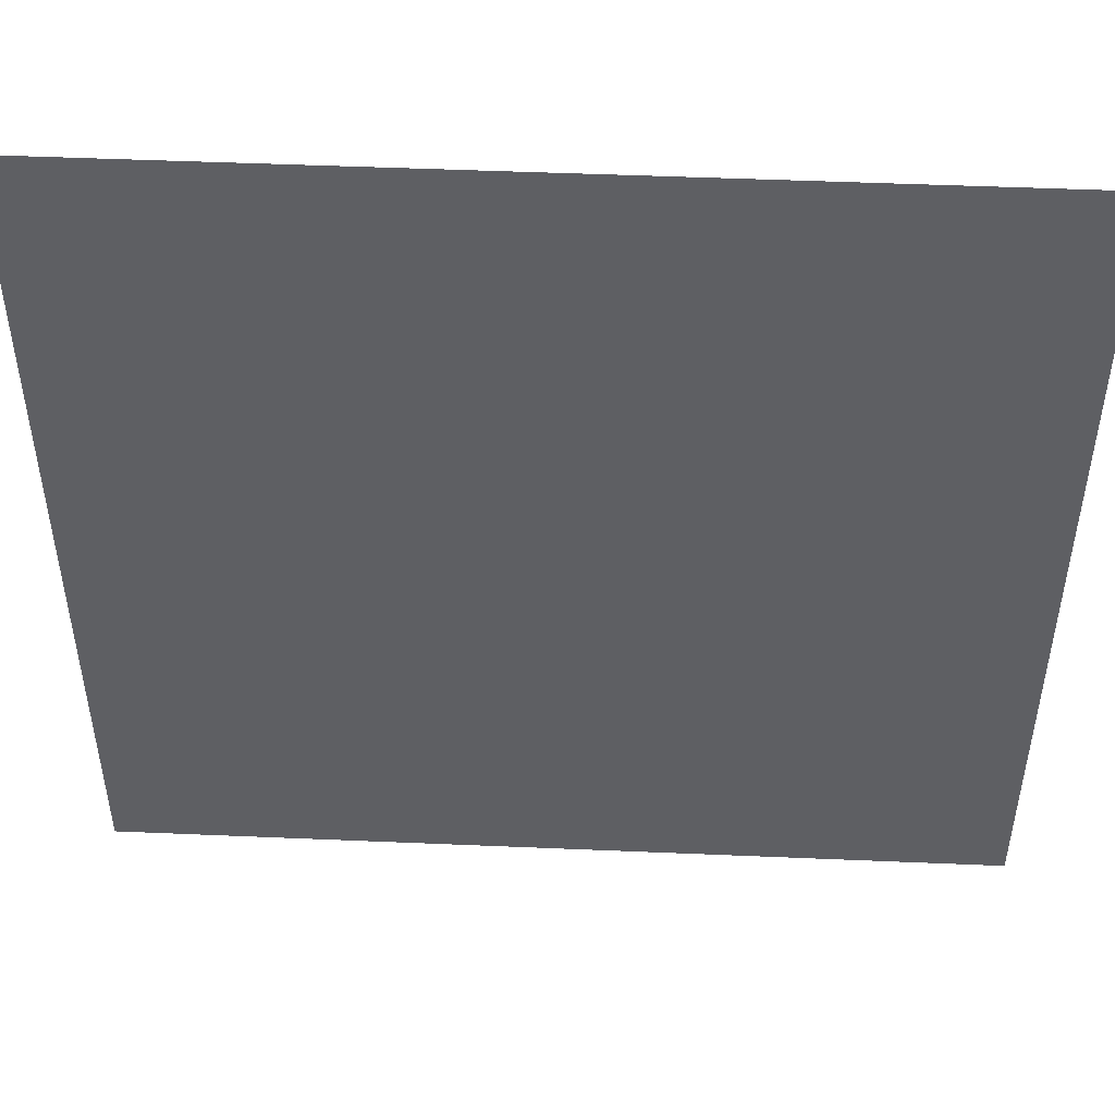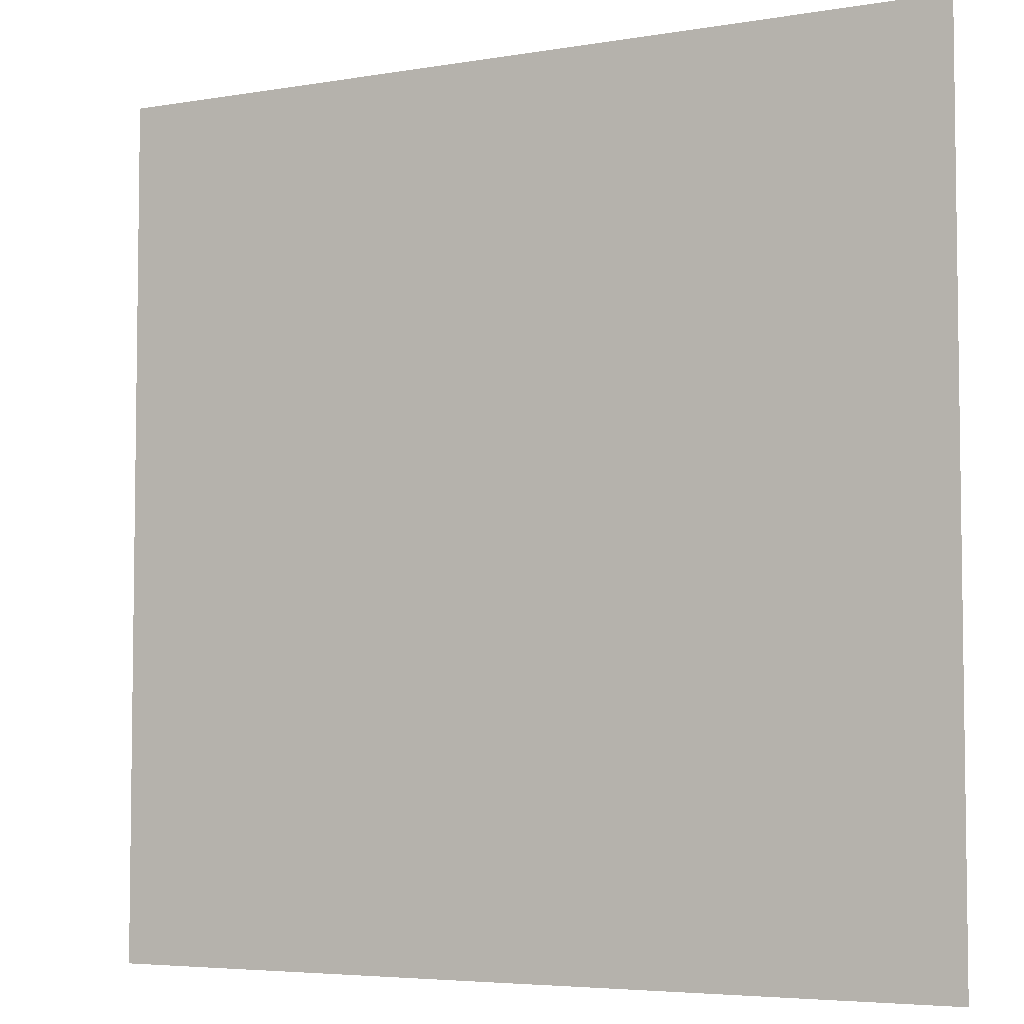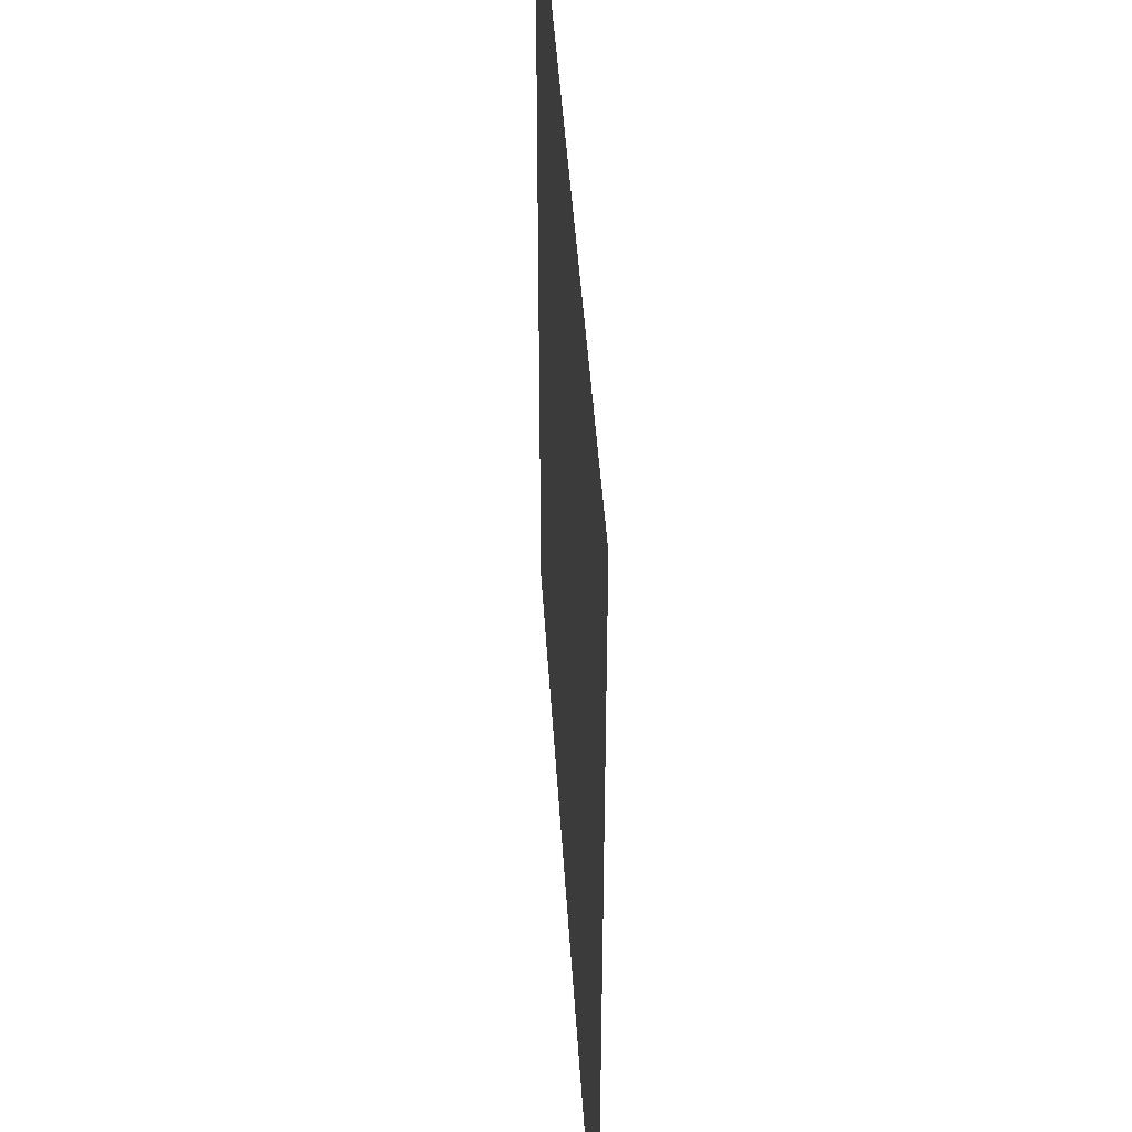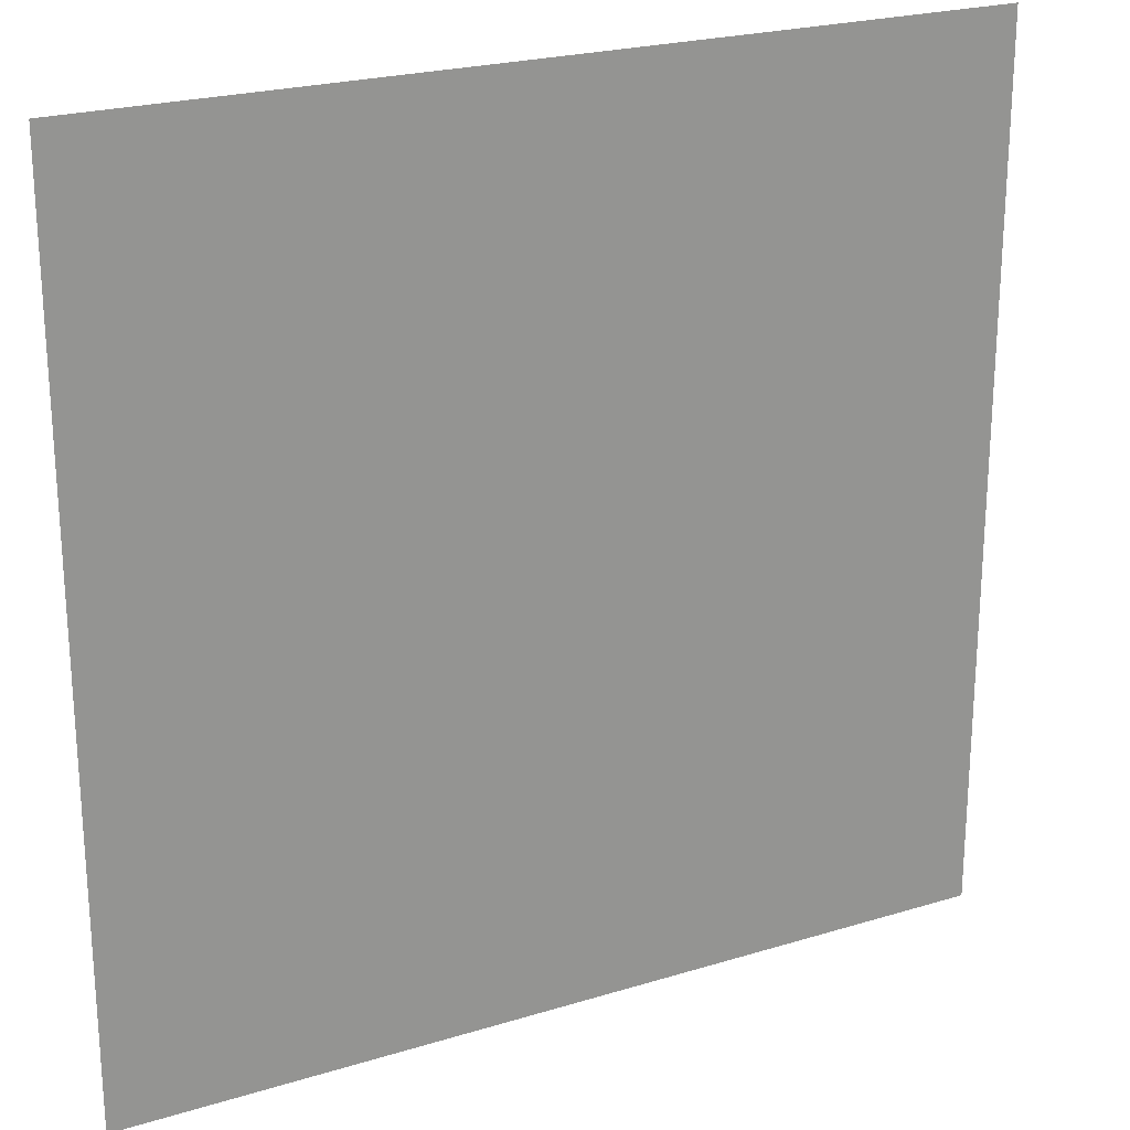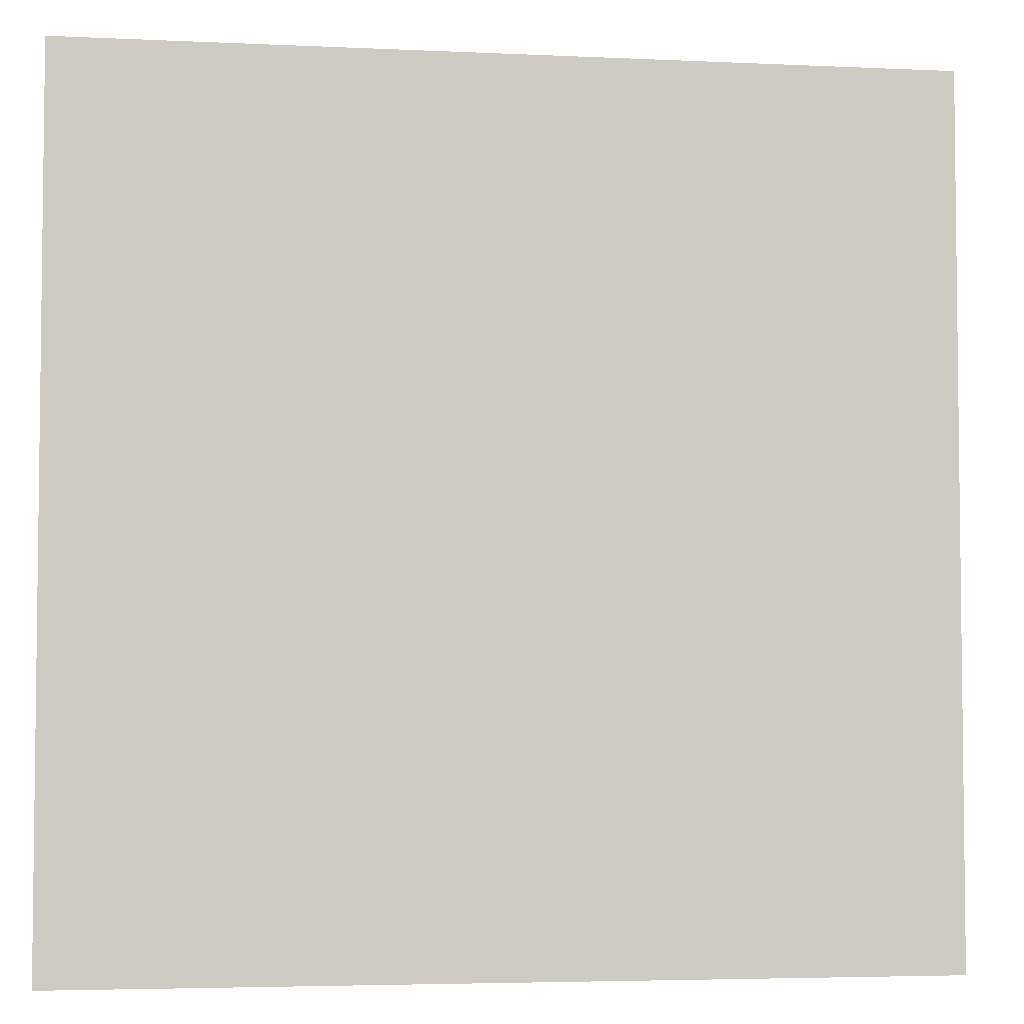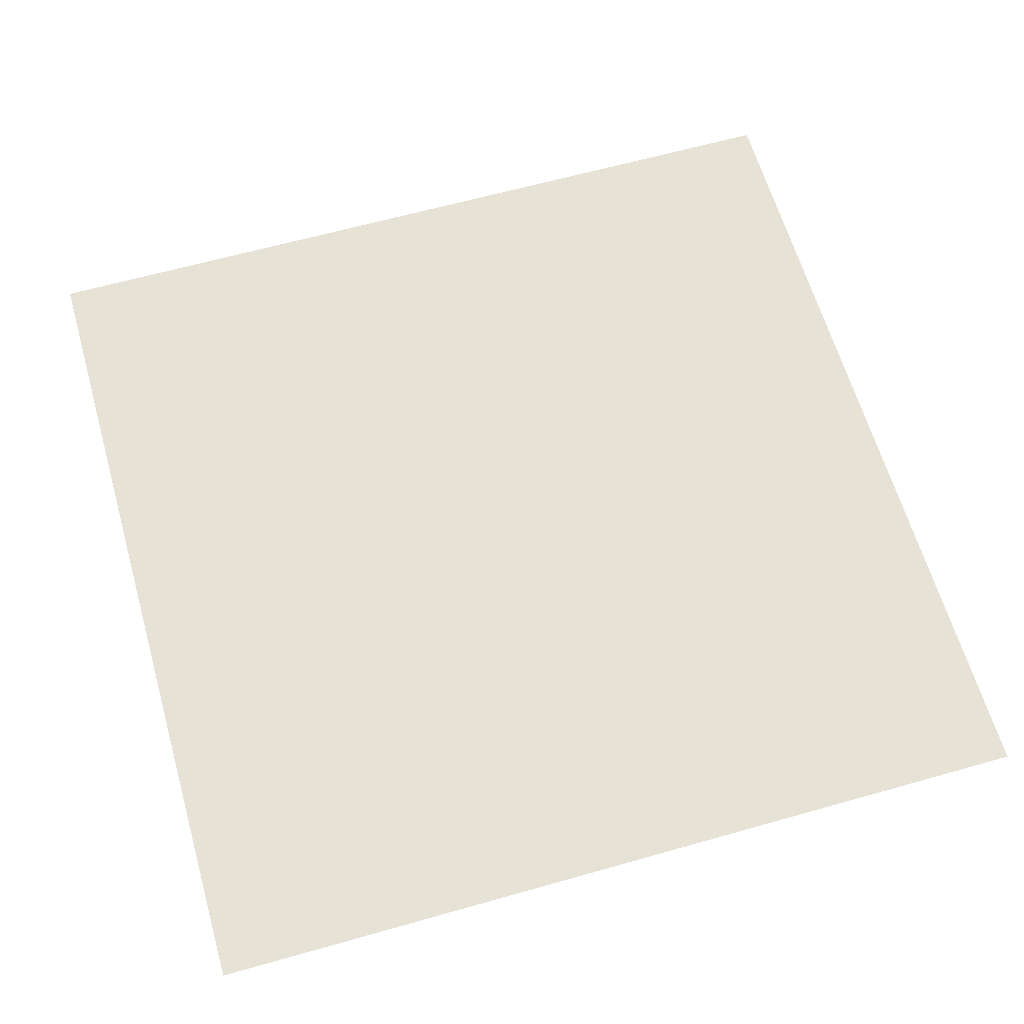
<metadata>
{"format":"obj","ext":"obj","renderer":"f3d","projection":"perspective","resolution":1024,"background":"white","views":[{"elev":49.2,"azim":2.7,"up":"+Z"},{"elev":-5.0,"azim":28.3,"up":"+Z"},{"elev":44.2,"azim":-93.5,"up":"+Z"},{"elev":23.1,"azim":152.5,"up":"+Z"},{"elev":-4.3,"azim":171.3,"up":"+Z"},{"elev":62.9,"azim":-16.0,"up":"+Y"}]}
</metadata>
<code>
g MapObjShadow_LOD1
v -0.5 4.47e-07 0.5
v -0.5 4.47e-07 -0.5
v 0.5 4.47e-07 -0.5
v 0.5 4.47e-07 0.5
g MapObjShadow_LOD1_0
f 3 2 1
f 4 3 1

</code>
